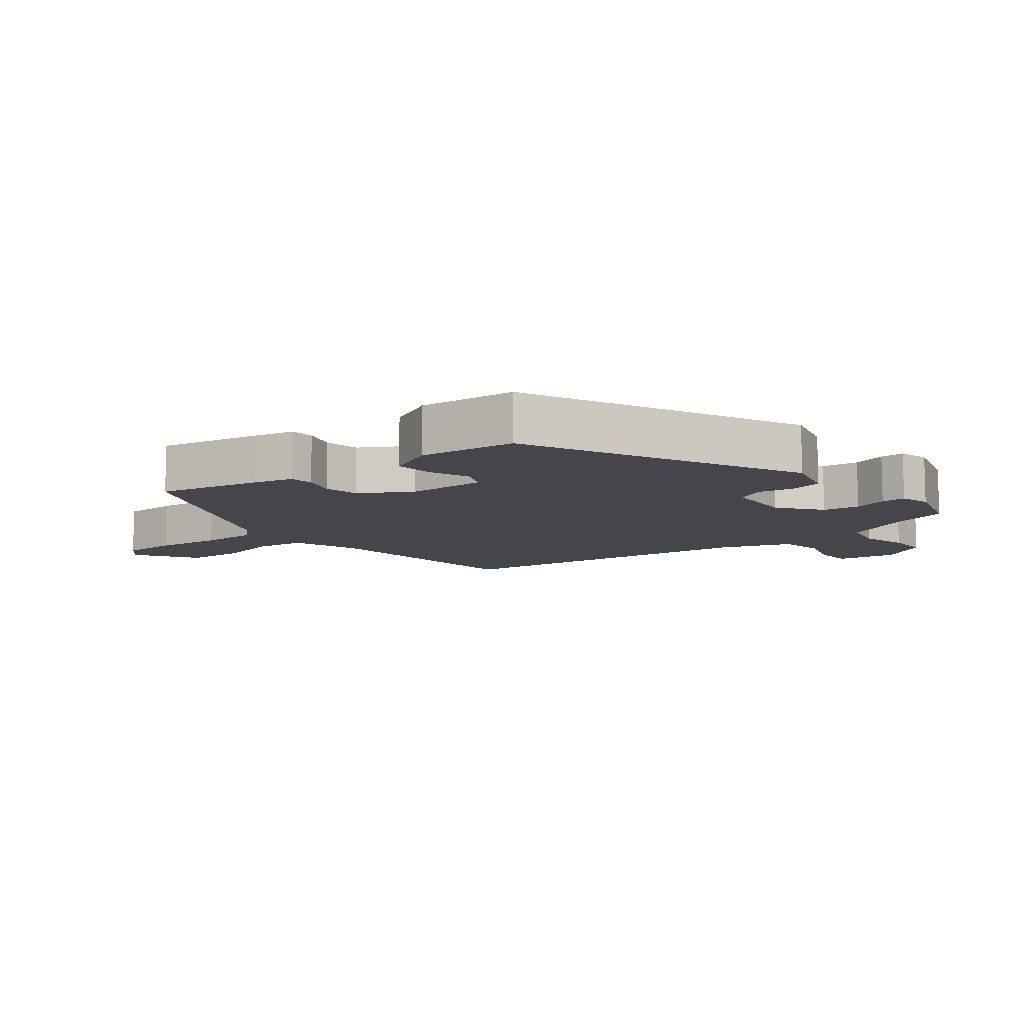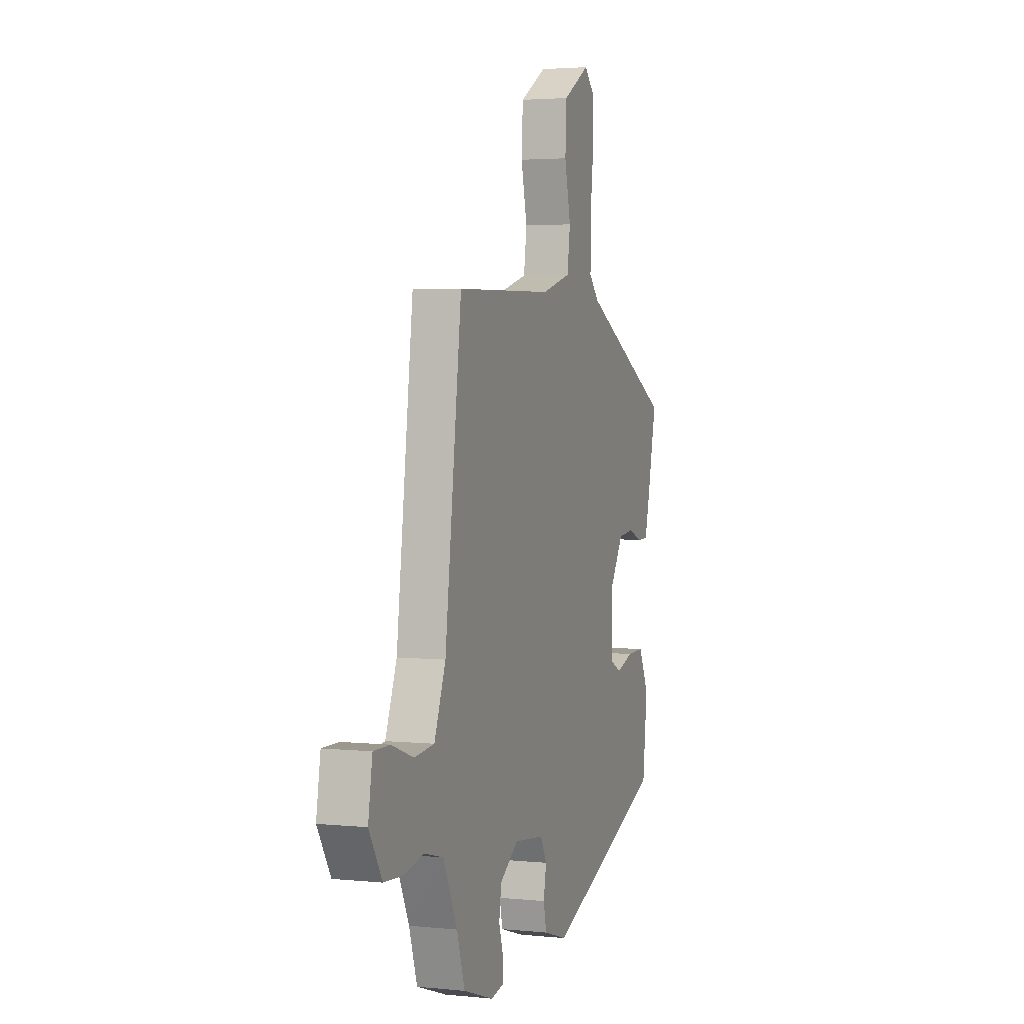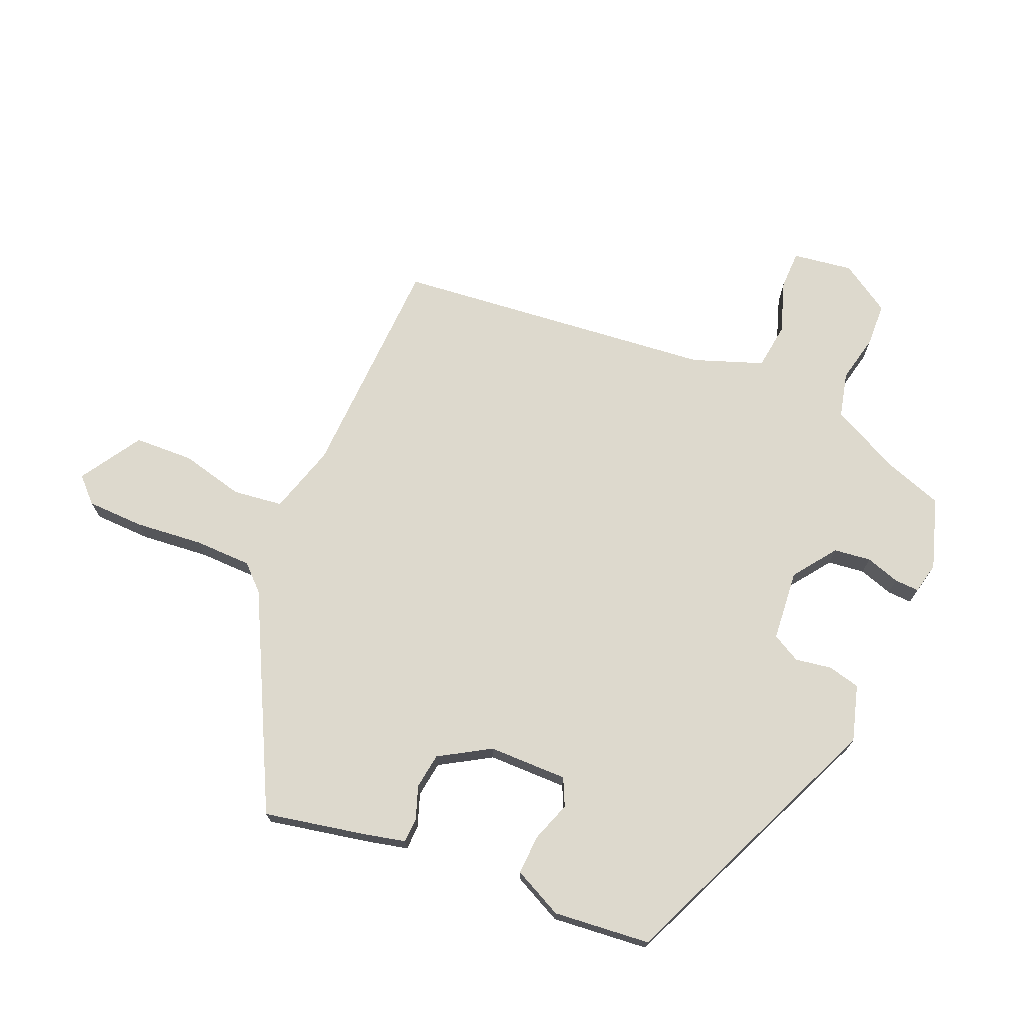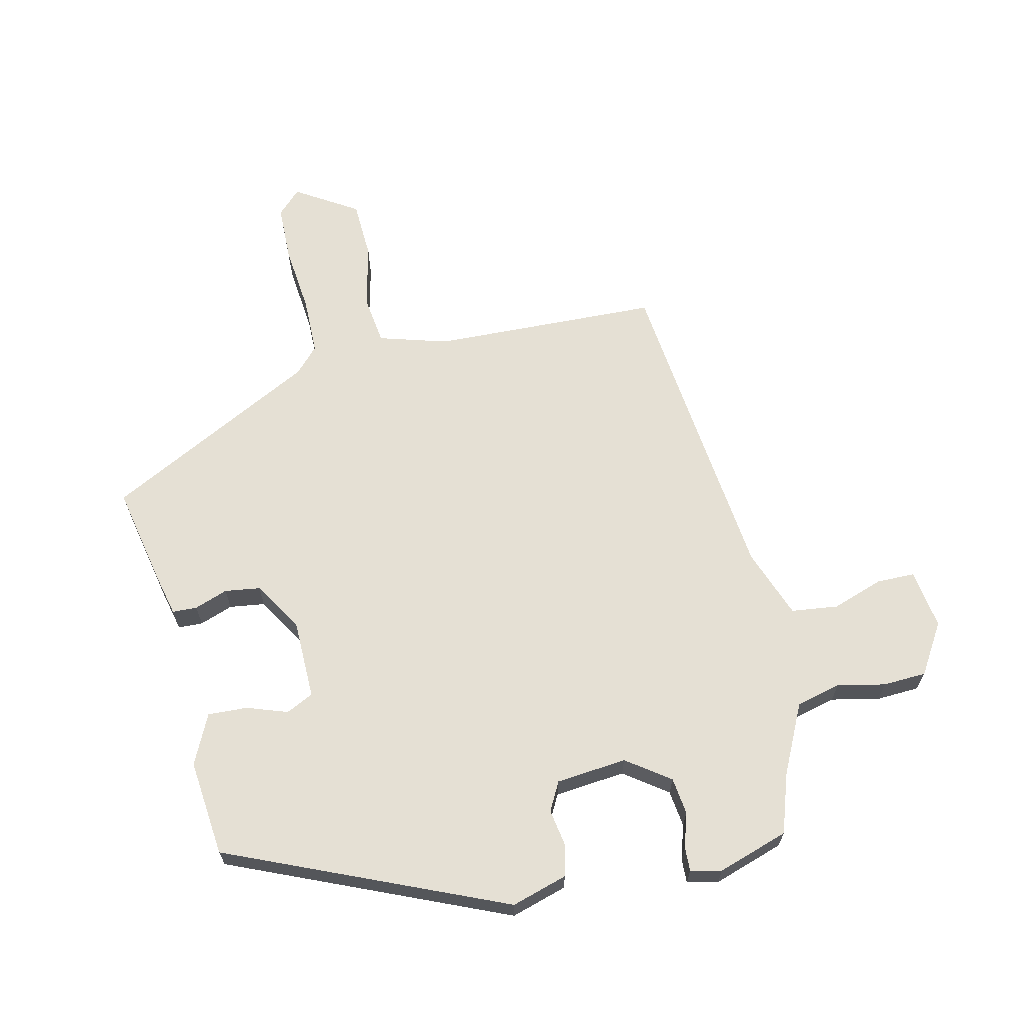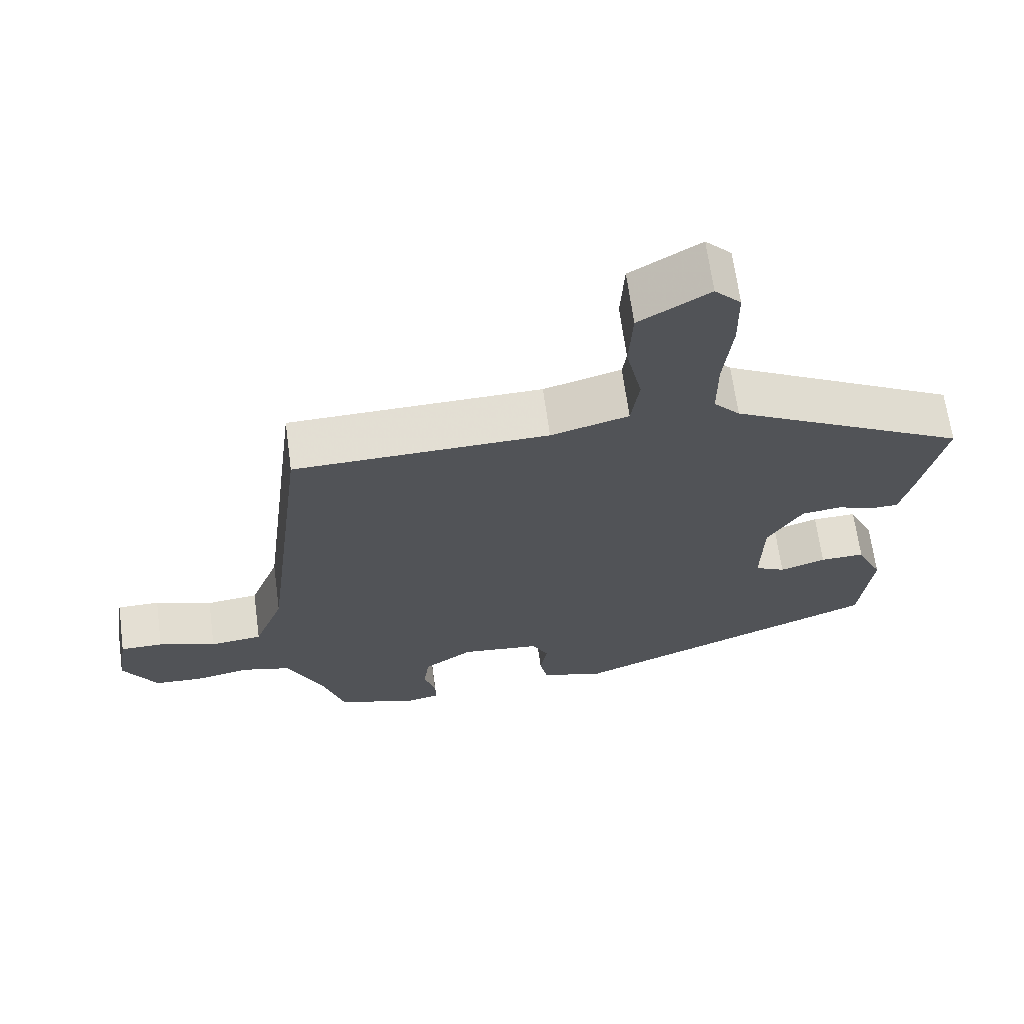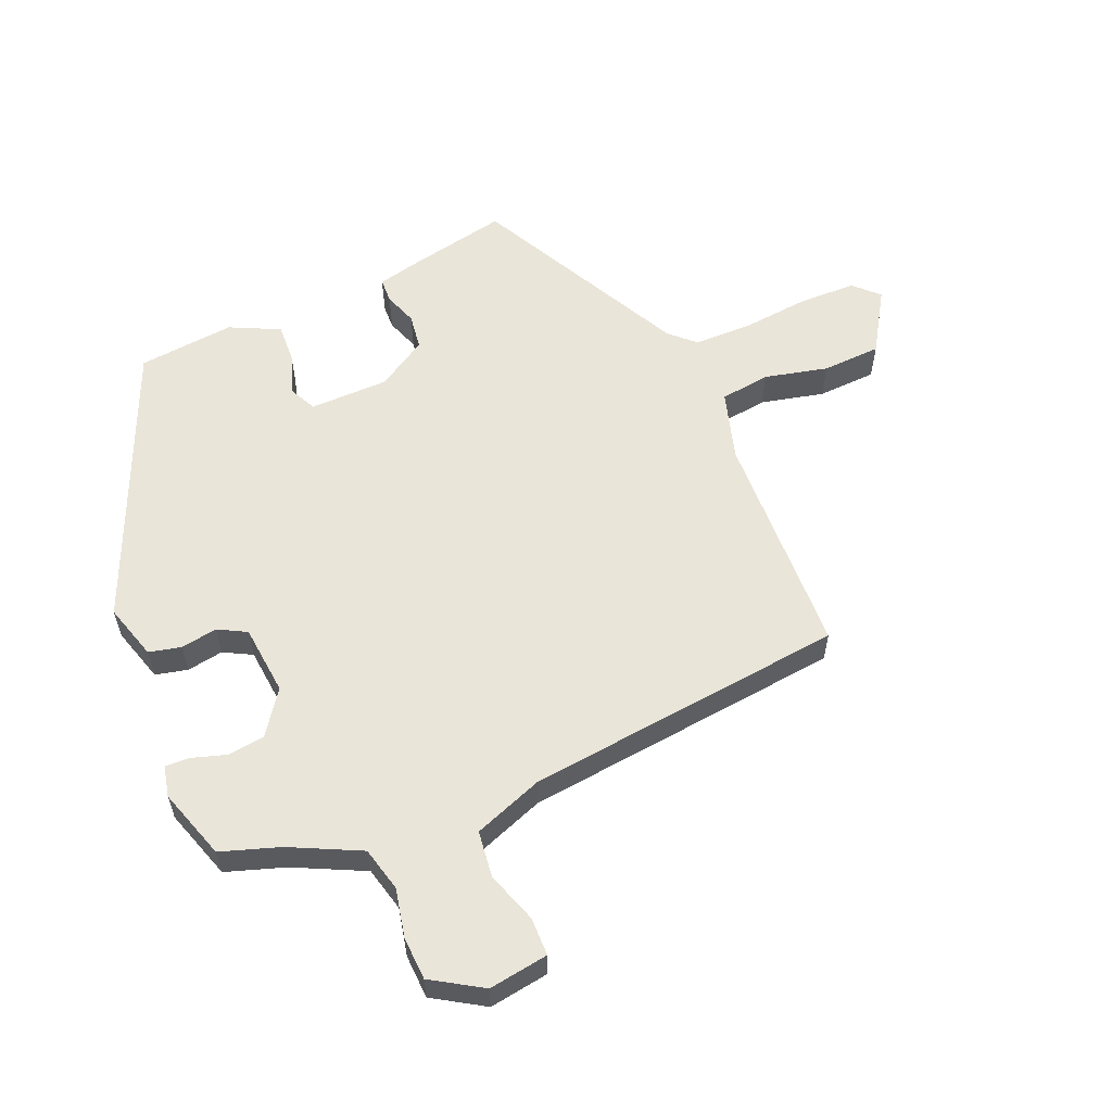
<metadata>
{"format":"obj","ext":"obj","renderer":"f3d","projection":"perspective","resolution":1024,"background":"white","views":[{"elev":-9.7,"azim":130.2,"up":"+Y"},{"elev":3.0,"azim":-70.5,"up":"+Z"},{"elev":71.9,"azim":113.9,"up":"+Y"},{"elev":65.7,"azim":167.7,"up":"+Y"},{"elev":66.5,"azim":-7.7,"up":"+Z"},{"elev":58.3,"azim":-112.3,"up":"+Y"}]}
</metadata>
<code>
v -0.425 0.07 -0.481
v -0.454 0.07 -0.39
v -0.505 0.07 -0.282
v -0.574 0.07 -0.264
v -0.648 0.07 -0.279
v -0.715 0.07 -0.275
v -0.762 0.07 -0.197
v -0.747 0.07 -0.105
v -0.688 0.07 -0.105
v -0.609 0.07 -0.133
v -0.537 0.07 -0.125
v -0.496 0.07 -0.018
v -0.436 0.07 0.476
v -0.085 0.07 0.484
v 0.022 0.07 0.514
v 0.033 0.07 0.591
v 0.011 0.07 0.689
v 0.016 0.07 0.78
v 0.112 0.07 0.838
v 0.148 0.07 0.801
v 0.149 0.07 0.713
v 0.137 0.07 0.608
v 0.137 0.07 0.519
v 0.173 0.07 0.48
v 0.498 0.07 0.308
v 0.464 0.07 0.152
v 0.448 0.07 0.088
v 0.41 0.07 0.087
v 0.359 0.07 0.106
v 0.304 0.07 0.099
v 0.256 0.07 0.022
v 0.253 0.07 -0.1
v 0.295 0.07 -0.121
v 0.358 0.07 -0.1
v 0.419 0.07 -0.098
v 0.455 0.07 -0.175
v 0.438 0.07 -0.324
v 0.009 0.07 -0.502
v -0.077 0.07 -0.475
v -0.088 0.07 -0.425
v -0.078 0.07 -0.369
v -0.101 0.07 -0.325
v -0.21 0.07 -0.313
v -0.277 0.07 -0.36
v -0.285 0.07 -0.417
v -0.269 0.07 -0.47
v -0.268 0.07 -0.508
v -0.316 0.07 -0.518
v -0.425 0 -0.481
v -0.454 0 -0.39
v -0.505 0 -0.282
v -0.574 0 -0.264
v -0.648 0 -0.279
v -0.715 0 -0.275
v -0.762 0 -0.197
v -0.747 0 -0.105
v -0.688 0 -0.105
v -0.609 0 -0.133
v -0.537 0 -0.125
v -0.496 0 -0.018
v -0.436 0 0.476
v -0.085 0 0.484
v 0.022 0 0.514
v 0.033 0 0.591
v 0.011 0 0.689
v 0.016 0 0.78
v 0.112 0 0.838
v 0.148 0 0.801
v 0.149 0 0.713
v 0.137 0 0.608
v 0.137 0 0.519
v 0.173 0 0.48
v 0.498 0 0.308
v 0.464 0 0.152
v 0.448 0 0.088
v 0.41 0 0.087
v 0.359 0 0.106
v 0.304 0 0.099
v 0.256 0 0.022
v 0.253 0 -0.1
v 0.295 0 -0.121
v 0.358 0 -0.1
v 0.419 0 -0.098
v 0.455 0 -0.175
v 0.438 0 -0.324
v 0.009 0 -0.502
v -0.077 0 -0.475
v -0.088 0 -0.425
v -0.078 0 -0.369
v -0.101 0 -0.325
v -0.21 0 -0.313
v -0.277 0 -0.36
v -0.285 0 -0.417
v -0.269 0 -0.47
v -0.268 0 -0.508
v -0.316 0 -0.518
f 48 1 2
f 47 48 2
f 46 47 2
f 45 46 2
f 44 45 2 3
f 43 44 3
f 39 40 41
f 38 39 41
f 37 38 41
f 36 37 41
f 35 36 41
f 34 35 41
f 33 34 41
f 32 33 41 42
f 31 32 42 43
f 27 28 29
f 26 27 29
f 25 26 29
f 24 25 29
f 23 24 29 30
f 20 21 22
f 19 20 22
f 18 19 22
f 17 18 22
f 16 17 22
f 15 16 22 23
f 43 3 4
f 31 43 4
f 30 31 4
f 23 30 4
f 15 23 4
f 14 15 4
f 8 9 10
f 7 8 10
f 6 7 10
f 5 6 10
f 4 5 10
f 4 10 11
f 14 4 11 12
f 12 13 14
f 50 49 96
f 50 96 95
f 50 95 94
f 50 94 93
f 51 50 93 92
f 51 92 91
f 89 88 87
f 89 87 86
f 89 86 85
f 89 85 84
f 89 84 83
f 89 83 82
f 89 82 81
f 90 89 81 80
f 91 90 80 79
f 77 76 75
f 77 75 74
f 77 74 73
f 77 73 72
f 78 77 72 71
f 70 69 68
f 70 68 67
f 70 67 66
f 70 66 65
f 70 65 64
f 71 70 64 63
f 52 51 91
f 52 91 79
f 52 79 78
f 52 78 71
f 52 71 63
f 52 63 62
f 58 57 56
f 58 56 55
f 58 55 54
f 58 54 53
f 58 53 52
f 59 58 52
f 60 59 52 62
f 62 61 60
f 1 49 50 2
f 2 50 51 3
f 3 51 52 4
f 4 52 53 5
f 5 53 54 6
f 6 54 55 7
f 7 55 56 8
f 8 56 57 9
f 9 57 58 10
f 10 58 59 11
f 11 59 60 12
f 12 60 61 13
f 13 61 62 14
f 14 62 63 15
f 15 63 64 16
f 16 64 65 17
f 17 65 66 18
f 18 66 67 19
f 19 67 68 20
f 20 68 69 21
f 21 69 70 22
f 22 70 71 23
f 23 71 72 24
f 24 72 73 25
f 25 73 74 26
f 26 74 75 27
f 27 75 76 28
f 28 76 77 29
f 29 77 78 30
f 30 78 79 31
f 31 79 80 32
f 32 80 81 33
f 33 81 82 34
f 34 82 83 35
f 35 83 84 36
f 36 84 85 37
f 37 85 86 38
f 38 86 87 39
f 39 87 88 40
f 40 88 89 41
f 41 89 90 42
f 42 90 91 43
f 43 91 92 44
f 44 92 93 45
f 45 93 94 46
f 46 94 95 47
f 47 95 96 48
f 48 96 49 1

</code>
